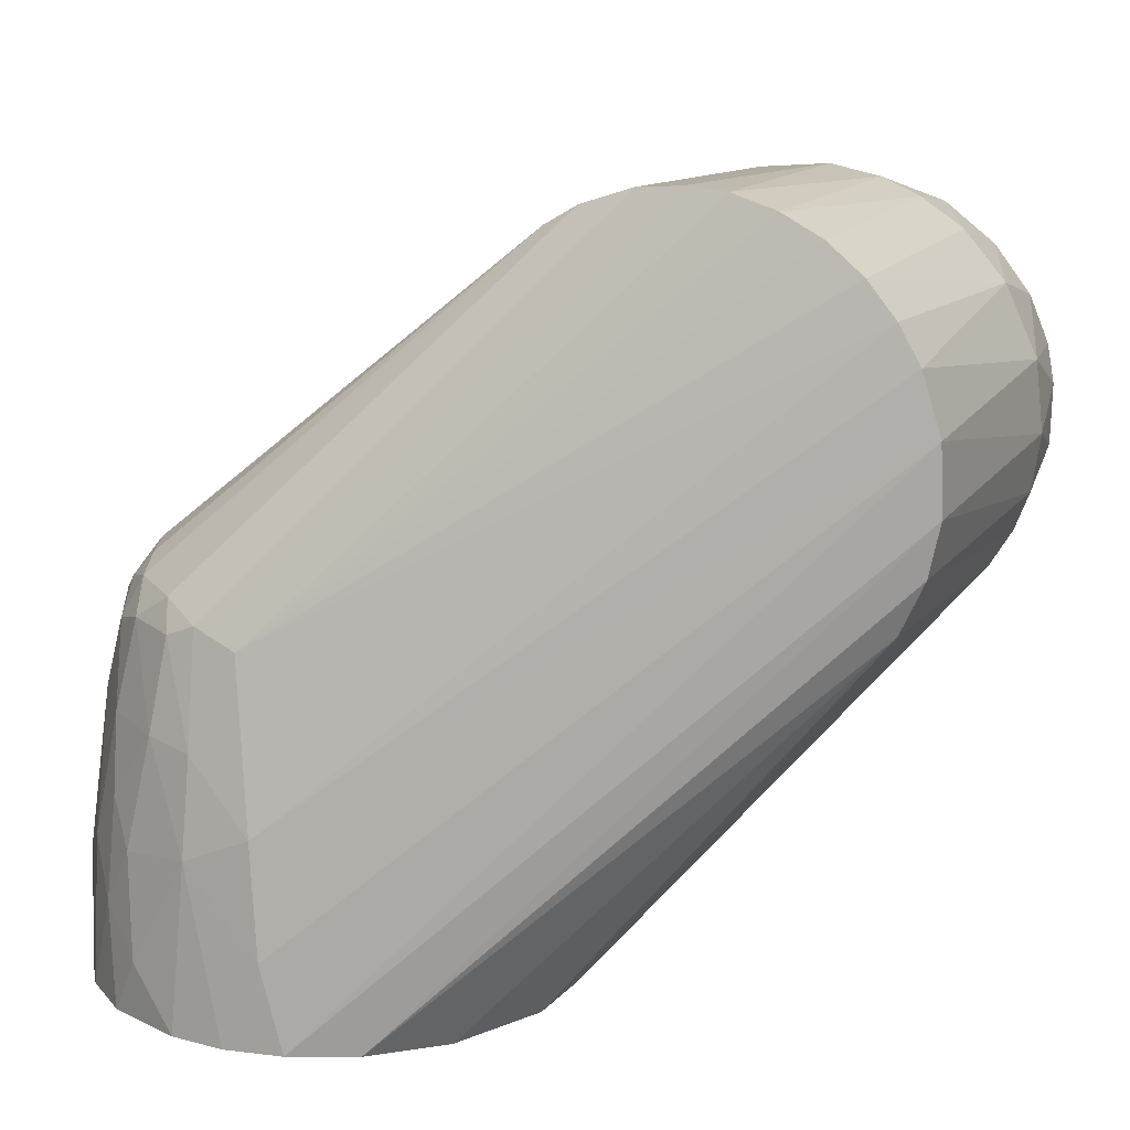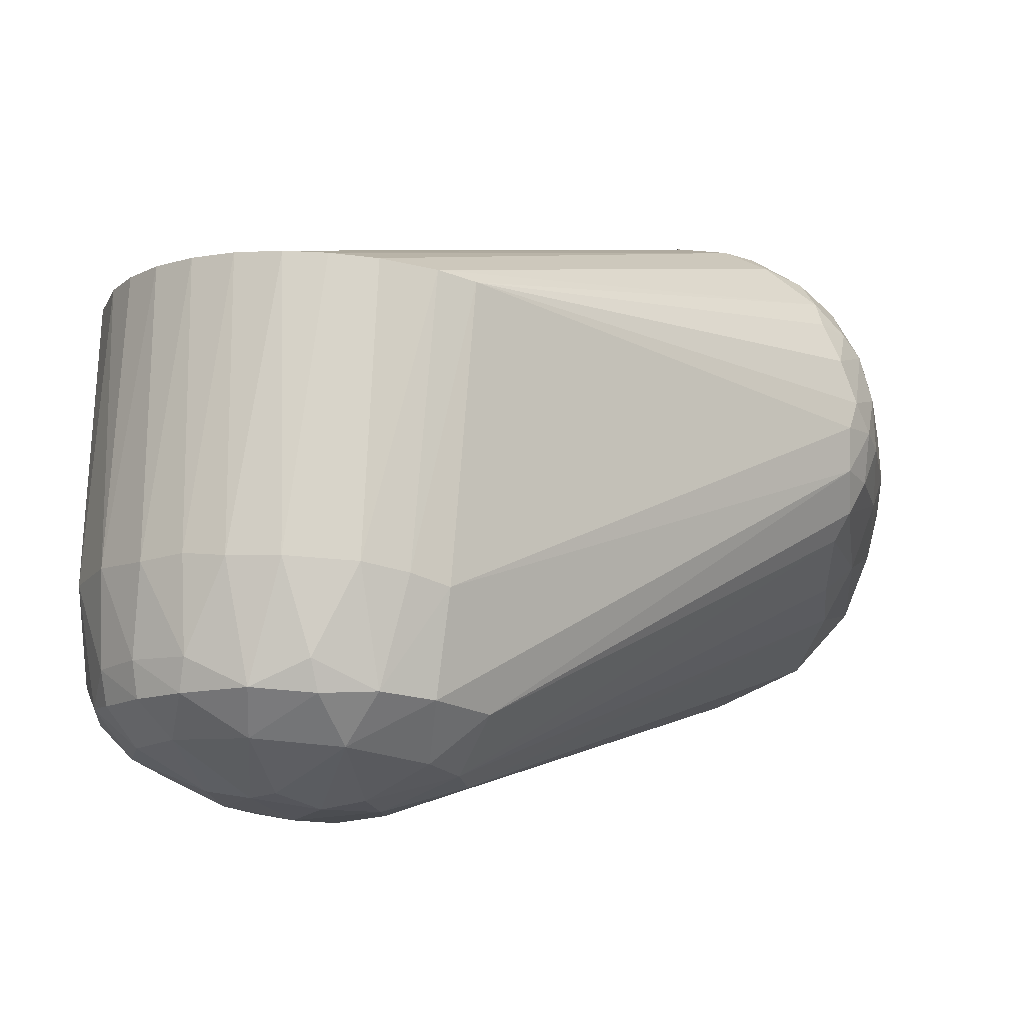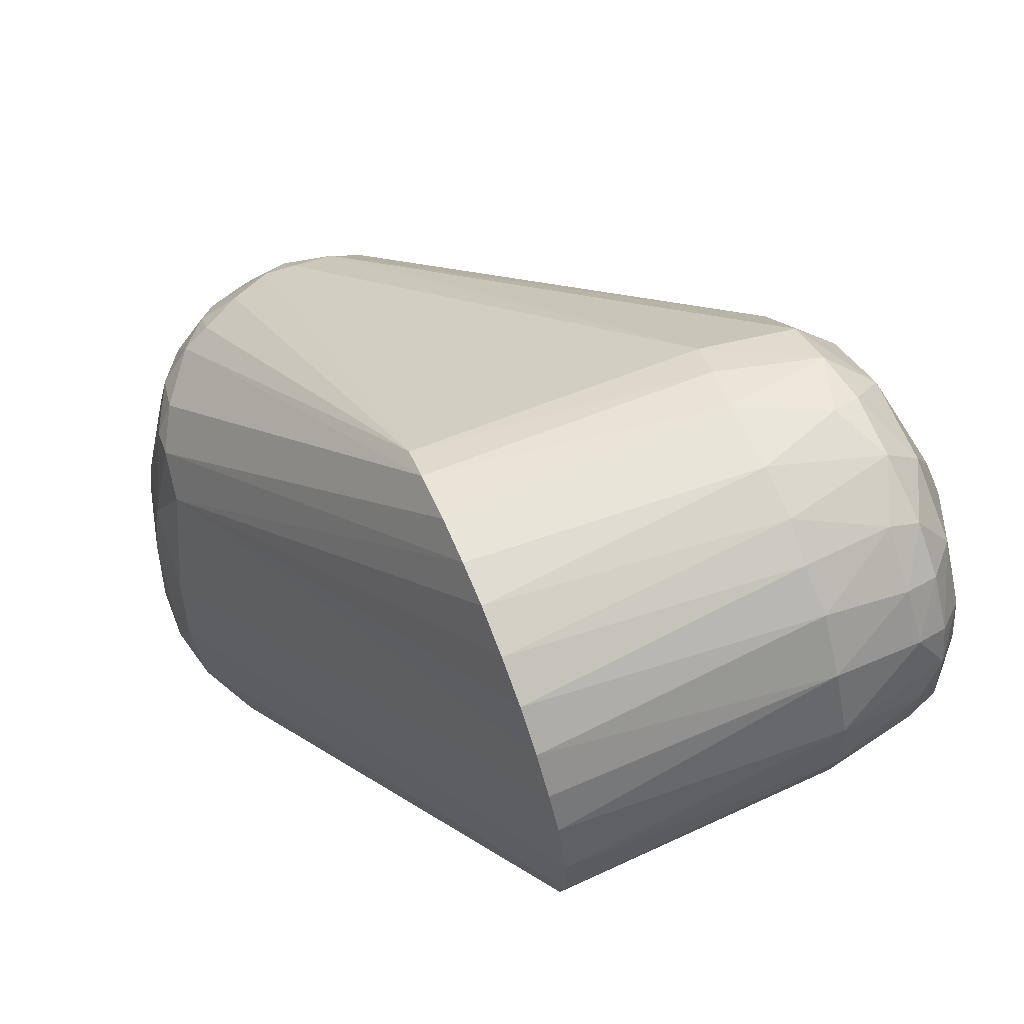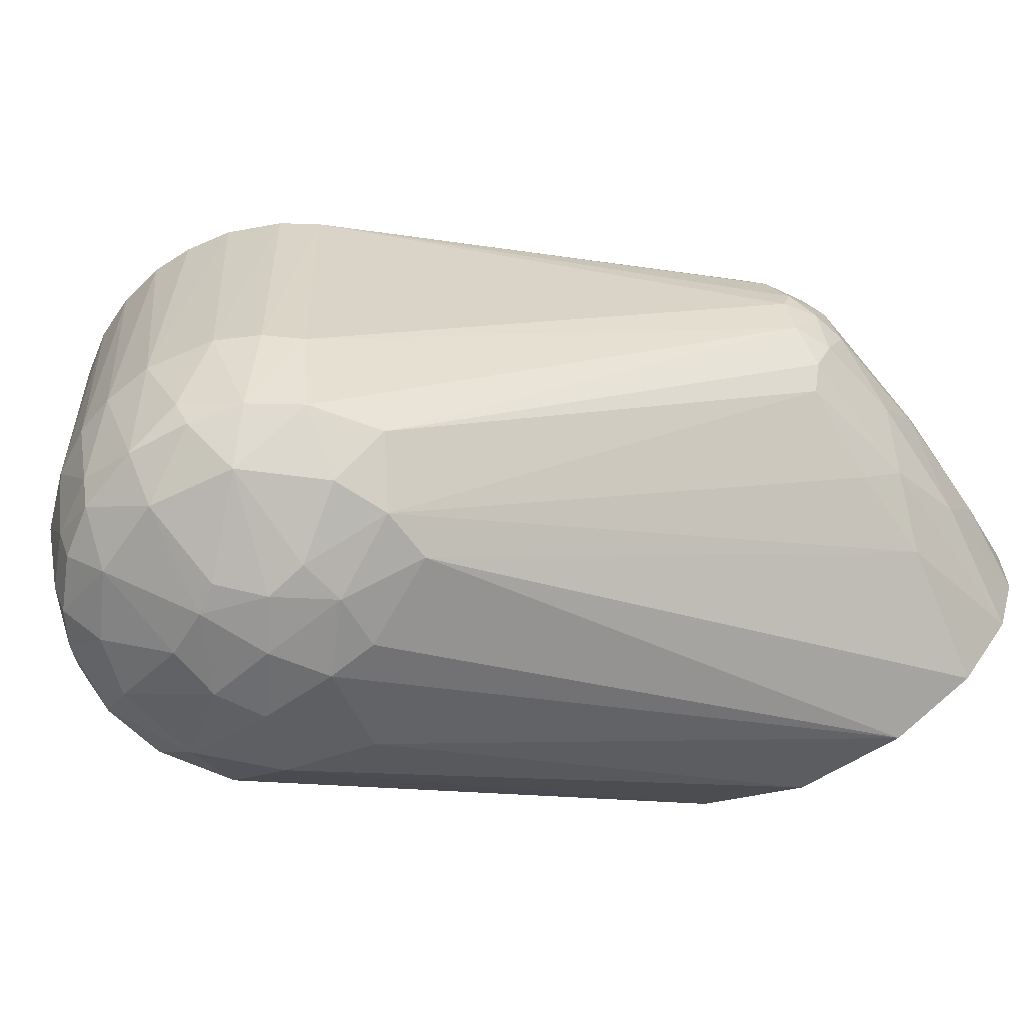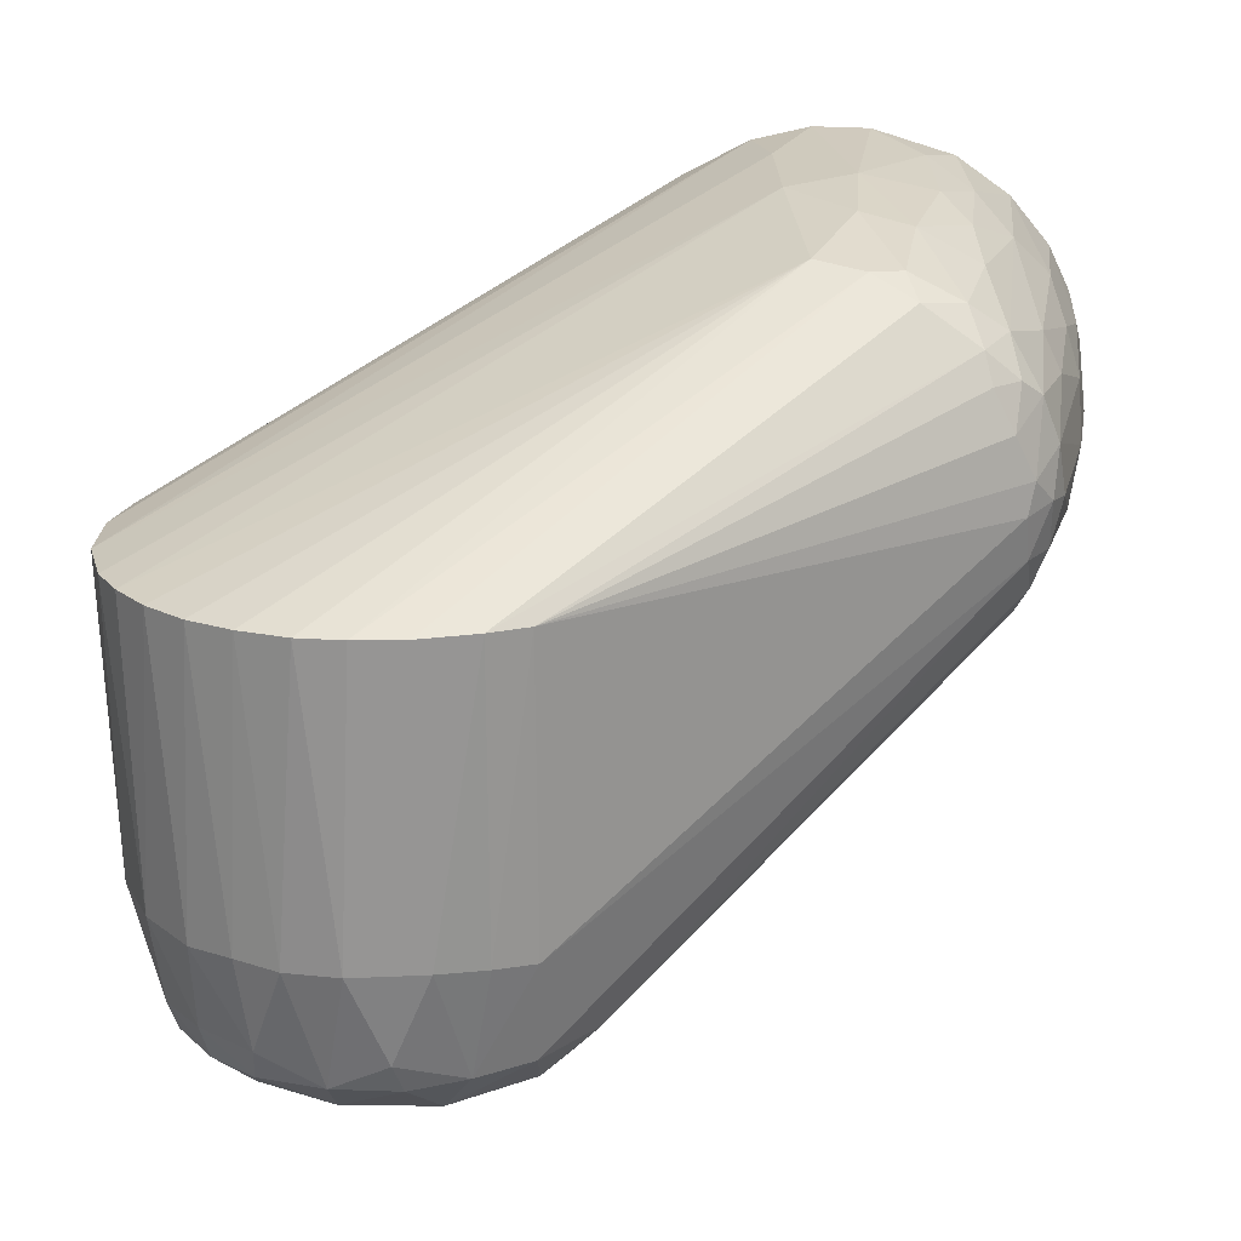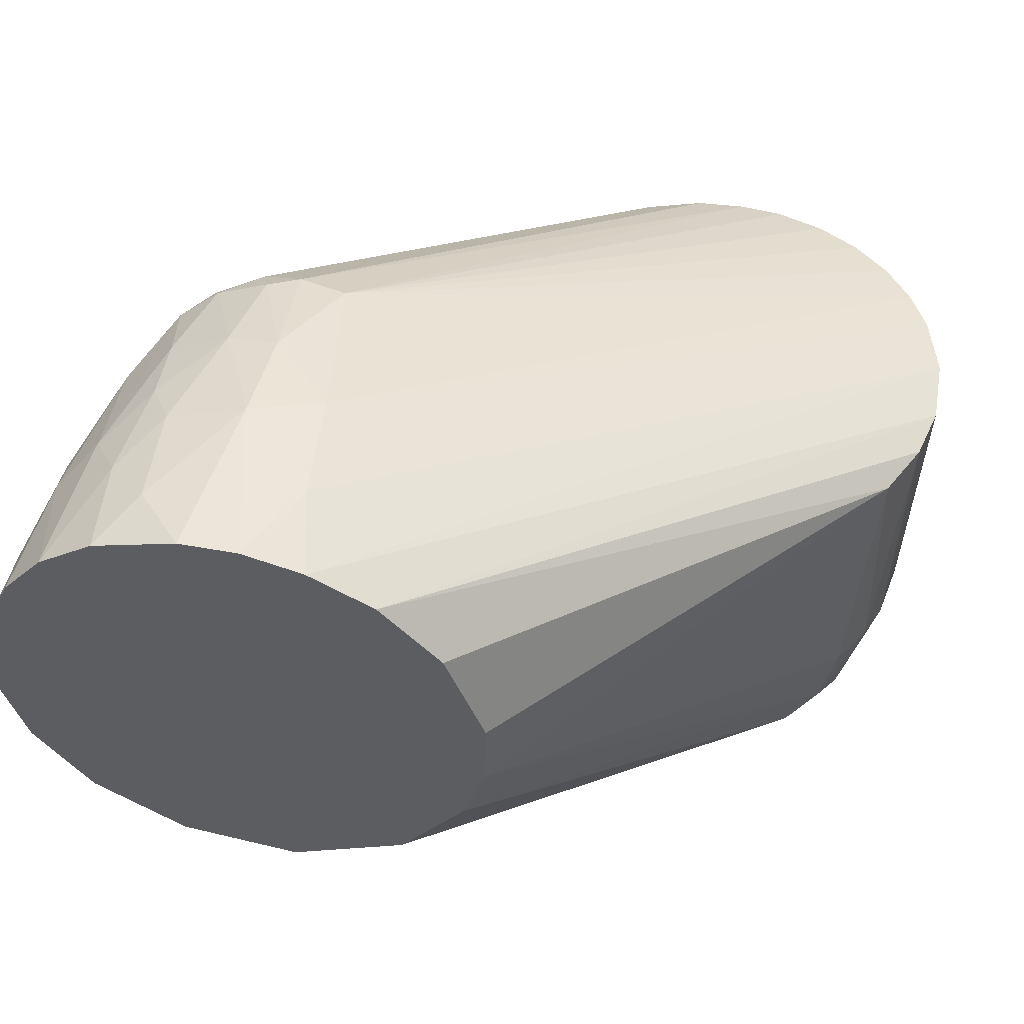
<metadata>
{"format":"obj","ext":"obj","renderer":"f3d","projection":"perspective","resolution":1024,"background":"white","views":[{"elev":15.3,"azim":28.1,"up":"+Y"},{"elev":73.6,"azim":-175.5,"up":"+Y"},{"elev":67.1,"azim":67.4,"up":"+Y"},{"elev":-64.0,"azim":-151.0,"up":"+Z"},{"elev":20.1,"azim":-176.2,"up":"+Z"},{"elev":50.7,"azim":12.2,"up":"+Z"}]}
</metadata>
<code>
o link3.obj.convex
v 0.04988 -0.121 -0.02379
v 0.0544 -0.121 -0.008968
v 0.05492 -0.121 0.007835
v 0.0463 -0.121 0.03019
v 0.01884 -0.121 0.05179
v -0.03709 -0.121 -0.04102
v 0.05225 0.03627 -0.09009
v -0.0386 -0.02957 -0.01257
v 0.0511 0.04201 -0.06723
v 0.009506 -0.121 -0.05497
v 0.09865 -0.03304 -0.1011
v 0.03512 -0.121 -0.04301
v 0.1139 -0.03444 -0.09155
v -0.01667 -0.121 -0.05276
v -0.05465 -0.121 0.007606
v -0.04961 -0.121 -0.02467
v 0.1246 -0.03158 -0.06581
v 0.1292 -0.02961 -0.000776
v -0.03682 -0.04039 -0.02721
v 0.04712 0.01042 -0.1009
v -0.03778 -0.06346 -0.03327
v 0.1144 -0.01911 -0.101
v 0.09907 -0.005736 -0.1087
v 0.1194 0.000438 -0.1009
v 0.1282 -0.004663 -0.09302
v 0.1248 -0.0199 -0.0913
v 0.03296 -0.121 0.04437
v 0.1376 -0.005199 -0.000591
v -0.02569 -0.121 0.049
v -0.03787 -0.1209 0.04034
v -0.04675 -0.121 0.02954
v 0.09002 0.03613 -0.1009
v 0.1047 0.04 -0.09349
v 0.1069 0.02791 -0.101
v 0.09119 0.0126 -0.1094
v 0.07009 0.03504 -0.101
v 0.07585 0.04555 -0.09237
v 0.005082 -0.03834 0.04491
v 0.08219 0.05516 -0.000568
v -0.006061 -0.03472 0.04335
v 0.04128 0.02289 -0.08949
v 0.09023 0.04571 -0.0923
v -0.05461 -0.121 -0.008915
v 0.04545 -0.002465 -0.1009
v 0.07802 -0.03683 -0.101
v 0.07474 -0.01377 -0.1092
v 0.1259 0.03002 -0.06592
v 0.1324 0.02383 -0.000608
v 0.1332 0.01438 -0.0662
v 0.1331 -0.01425 -0.06613
v 0.1352 -0.001263 -0.06581
v 0.05313 0.02246 -0.1009
v 0.1065 0.04688 -0.06561
v 0.112 0.04671 -0.000601
v 0.116 0.0406 -0.06654
v 0.1161 0.03479 -0.08617
v 0.1369 0.01021 -0.000544
v 0.01115 -0.07563 0.05096
v -0.03932 -0.02812 0.004217
v -0.04441 -0.0385 0.008708
v -0.04057 -0.03683 0.019
v -0.03484 -0.02615 0.01392
v 0.09192 0.05451 -0.000611
v 0.08544 0.05261 -0.06598
v 0.1304 0.005292 -0.08685
v 0.06367 0.04316 -0.09057
v 0.1205 0.04006 -0.000546
v 0.06382 0.000704 -0.1083
v -0.04498 -0.07057 -0.02503
v 0.08295 -0.001596 -0.1112
v 0.0761 0.009457 -0.1101
v -0.01586 -0.03097 0.03838
v 0.05928 0.05011 -0.000606
v -0.02847 -0.03017 0.02958
v -0.02524 -0.03699 0.03702
v -0.0433 -0.03809 -0.01275
v -0.0484 -0.05983 -0.01145
v -0.04615 -0.04164 -0.002809
v 0.005735 -0.121 0.05492
v -0.004142 -0.08212 0.05275
v -0.00713 -0.121 0.05467
v -0.05442 -0.09966 -0.00201
v -0.05097 -0.07661 0.01164
v -0.03372 -0.03976 0.0309
v -0.04137 -0.05695 0.02675
v -0.03678 -0.08675 0.03871
v -0.05113 -0.08995 -0.01661
v 0.09258 -0.01594 -0.1082
v 0.1164 0.01428 -0.1009
v 0.1227 0.02142 -0.09375
v -0.05201 -0.1023 0.01677
v 0.1268 0.01279 -0.09276
v 0.1145 0.03214 -0.09381
v 0.135 -0.01731 -0.000582
v -0.04037 -0.08667 -0.0351
v 0.05119 0.04546 -0.000885
v 0.06376 -0.01255 -0.1069
v -0.04514 -0.09239 0.02959
v 0.07149 0.05419 -0.000568
v 0.06943 0.05101 -0.06555
v -0.02115 -0.08446 0.04875
v -0.01553 -0.05854 0.04701
v -0.02753 -0.07428 0.04403
v -0.01315 -0.03766 0.04303
v -0.04327 -0.03362 -0.001422
v 0.1211 -0.02983 -0.08497
v -0.05153 -0.07088 -0.000953
v -0.003884 -0.06007 0.04967
v -0.05161 -0.121 0.01939
v 0.07778 0.0484 -0.08581
v 0.1042 0.0433 -0.08645
v -0.03976 -0.03713 -0.02091
v 0.09713 0.05046 -0.06631
v 0.1016 0.006654 -0.1077
v 0.1301 -0.008256 -0.08672
v 0.1242 0.02438 -0.08663
v 0.05935 0.04719 -0.0662
v -0.0188 -0.1079 0.05155
v 0.1025 0.05147 -0.000564
v 0.08534 0.01714 -0.1087
v -0.03602 -0.03265 0.02294
v 0.13 -0.02277 -0.06535
v -0.04541 -0.0555 0.01829
v 0.01383 -0.1012 0.05277
v -0.03786 -0.0265 -0.002726
v -0.03019 -0.02664 0.02315
v -0.04807 -0.08034 0.02158
v 0.1273 0.03225 -0.000507
v 0.06663 0.01138 -0.1079
v -0.02942 -0.05748 0.03962
v -0.02893 -0.09808 0.04598
f 1 2 3
f 1 3 4
f 1 4 5
f 1 5 6
f 7 8 9
f 10 11 12
f 13 12 11
f 6 14 10
f 6 10 12
f 6 15 16
f 17 18 2
f 19 20 21
f 22 23 24
f 22 24 25
f 22 25 26
f 22 26 13
f 22 13 11
f 3 2 18
f 3 18 4
f 27 4 18
f 27 28 5
f 27 5 4
f 29 30 31
f 29 6 5
f 32 33 34
f 32 34 35
f 32 36 37
f 38 39 40
f 41 20 19
f 41 8 7
f 42 33 32
f 42 32 37
f 43 16 15
f 44 14 6
f 45 11 10
f 45 10 14
f 45 14 46
f 47 48 49
f 50 51 28
f 52 20 41
f 52 41 7
f 52 7 36
f 53 54 55
f 1 12 13
f 1 6 12
f 56 55 47
f 57 28 51
f 57 51 49
f 57 49 48
f 57 48 58
f 57 5 28
f 59 60 61
f 59 61 62
f 63 64 39
f 63 39 38
f 65 49 51
f 66 7 9
f 66 37 36
f 66 36 7
f 67 47 55
f 67 55 54
f 67 54 38
f 68 44 20
f 69 19 21
f 70 46 68
f 70 68 71
f 70 71 35
f 70 35 23
f 72 73 74
f 72 74 75
f 72 40 73
f 76 77 78
f 79 80 81
f 81 29 5
f 81 5 79
f 82 43 15
f 82 15 83
f 84 75 74
f 84 61 85
f 84 85 86
f 87 16 43
f 87 43 82
f 87 77 69
f 87 69 16
f 88 46 70
f 88 70 23
f 88 23 22
f 88 22 11
f 88 11 45
f 88 45 46
f 89 34 90
f 91 83 15
f 92 49 65
f 92 65 25
f 92 25 24
f 92 24 89
f 92 89 90
f 93 33 56
f 93 90 34
f 93 34 33
f 94 50 28
f 94 28 27
f 94 27 18
f 95 6 16
f 95 16 69
f 95 69 21
f 95 21 20
f 95 20 44
f 95 44 6
f 96 59 62
f 96 74 73
f 97 14 44
f 97 44 68
f 97 68 46
f 97 46 14
f 98 31 30
f 98 30 86
f 98 86 85
f 98 91 31
f 99 39 64
f 99 64 100
f 99 100 73
f 99 73 40
f 99 40 39
f 101 80 102
f 101 102 103
f 104 40 72
f 104 72 75
f 104 75 102
f 105 8 76
f 105 76 78
f 105 78 60
f 105 60 59
f 106 17 2
f 106 2 1
f 106 1 13
f 106 13 26
f 107 78 77
f 107 77 87
f 107 87 82
f 107 82 83
f 107 83 60
f 107 60 78
f 108 40 104
f 108 104 102
f 108 102 80
f 108 80 58
f 108 58 38
f 108 38 40
f 109 31 91
f 109 91 15
f 109 15 6
f 109 6 29
f 109 29 31
f 110 37 66
f 110 66 100
f 110 100 64
f 110 64 42
f 110 42 37
f 111 53 55
f 111 55 56
f 111 56 33
f 111 33 42
f 112 19 69
f 112 69 77
f 112 77 76
f 112 76 8
f 112 8 41
f 112 41 19
f 113 53 111
f 113 111 42
f 113 42 64
f 113 64 63
f 114 35 34
f 114 34 89
f 114 89 24
f 114 24 23
f 114 23 35
f 115 25 65
f 115 65 51
f 115 51 50
f 115 50 26
f 115 26 25
f 116 90 93
f 116 93 56
f 116 56 47
f 116 47 49
f 116 49 92
f 116 92 90
f 117 73 100
f 117 100 66
f 117 66 9
f 117 9 96
f 117 96 73
f 118 81 80
f 118 80 101
f 118 29 81
f 119 53 113
f 119 113 63
f 119 63 38
f 119 38 54
f 119 54 53
f 120 35 71
f 120 71 36
f 120 36 32
f 120 32 35
f 121 62 61
f 121 61 84
f 121 84 74
f 122 17 106
f 122 106 26
f 122 26 50
f 122 50 94
f 122 94 18
f 122 18 17
f 123 85 61
f 123 61 60
f 123 60 83
f 124 58 80
f 124 80 79
f 124 79 5
f 124 5 57
f 124 57 58
f 125 8 105
f 125 105 59
f 125 59 96
f 125 96 9
f 125 9 8
f 126 74 96
f 126 96 62
f 126 62 121
f 126 121 74
f 127 98 85
f 127 85 123
f 127 123 83
f 127 83 91
f 127 91 98
f 128 47 67
f 128 67 38
f 128 38 58
f 128 58 48
f 128 48 47
f 129 71 68
f 129 68 20
f 129 20 52
f 129 52 36
f 129 36 71
f 130 75 84
f 130 84 86
f 130 86 103
f 130 103 102
f 130 102 75
f 131 103 86
f 131 86 30
f 131 30 29
f 131 29 118
f 131 118 101
f 131 101 103

</code>
